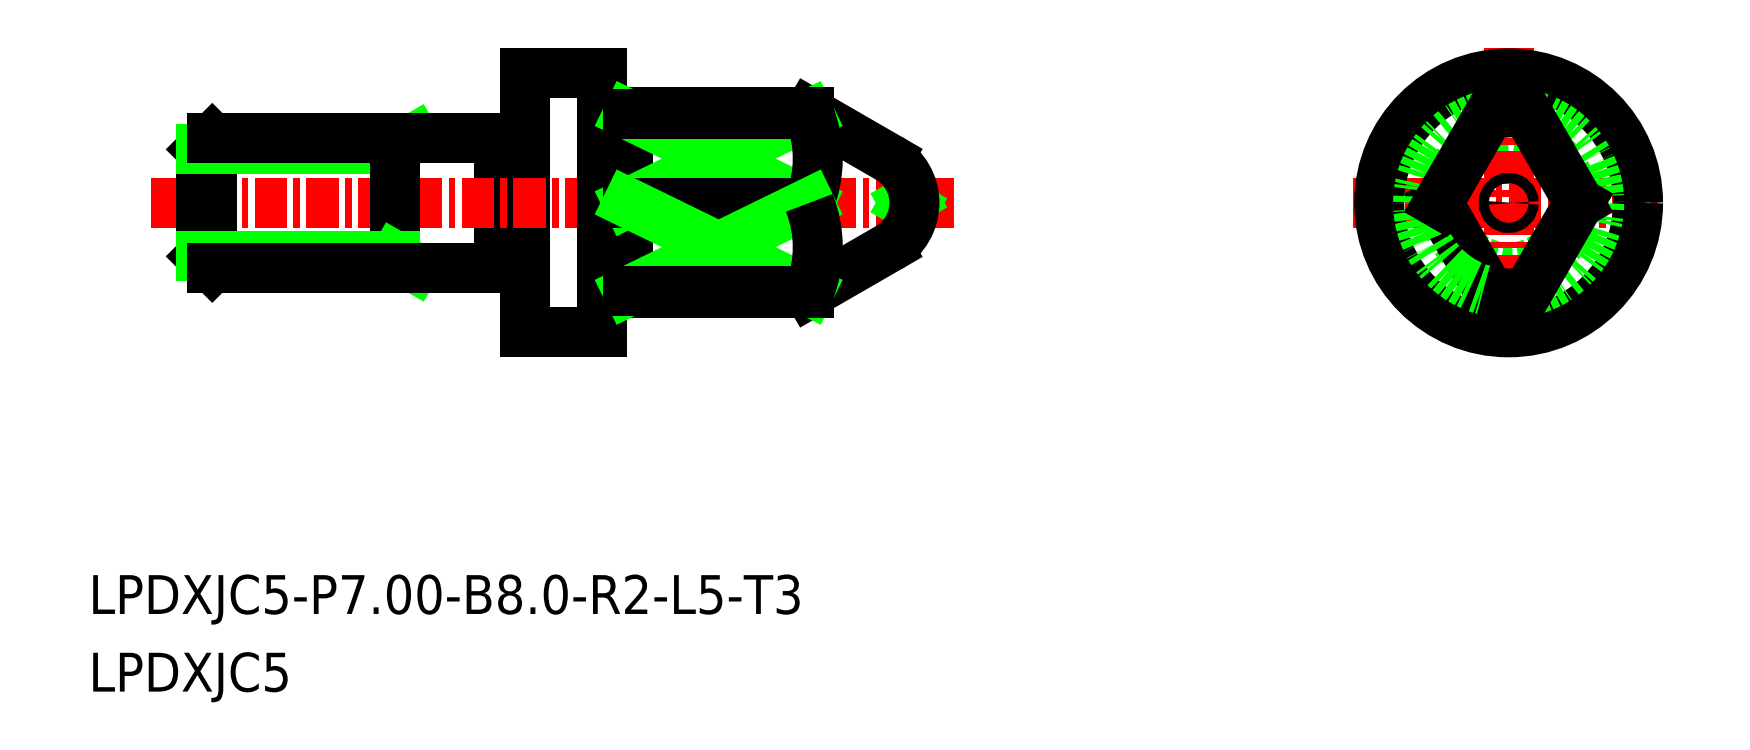
<metadata>
{"format":"dxf","ext":"dxf","renderer":"ezdxf+matplotlib","layout":"modelspace","background":"white","min_lineweight":24,"dpi":150}
</metadata>
<code>
0
SECTION
2
ENTITIES
0
LINE
8
0
10
-1523
20
-577
30
0
11
-1526
21
-575.2
31
0
0
LINE
8
0
10
-1523
20
-580.4
30
0
11
-1526
21
-582.2
31
0
0
TEXT
8
0
10
-1553
20
-597.6
30
0
40
1.5
1
LPDXJC5
0
TEXT
8
0
10
-1553
20
-594.6
30
0
40
1.5
1
LPDXJC5-P7-B8-R2-L5-T3
0
CIRCLE
8
0
10
-1499
20
-578.7
30
0
40
2.5
0
LINE
8
CENTER
10
-1505
20
-578.7
30
0
11
-1493
21
-578.7
31
0
0
LINE
8
CENTER
10
-1499
20
-572.7
30
0
11
-1499
21
-584.7
31
0
0
LINE
8
0
10
-1537
20
-576.4
30
0
11
-1537
21
-576.4
31
0
0
LINE
8
0
10
-1537
20
-573.7
30
0
11
-1537
21
-583.7
31
0
0
LINE
8
0
10
-1538
20
-576.2
30
0
11
-1538
21
-581.2
31
0
0
LINE
8
CENTER
10
-1551
20
-578.7
30
0
11
-1520
21
-578.7
31
0
0
LINE
8
0
10
-1537
20
-573.7
30
0
11
-1534
21
-573.7
31
0
0
LINE
8
0
10
-1537
20
-583.7
30
0
11
-1534
21
-583.7
31
0
0
LINE
8
0
10
-1534
20
-573.7
30
0
11
-1534
21
-583.7
31
0
0
CIRCLE
8
0
10
-1499
20
-578.7
30
0
40
5
0
LINE
8
0
10
-1533
20
-582.2
30
0
11
-1526
21
-582.2
31
0
0
LINE
8
0
10
-1533
20
-575.2
30
0
11
-1526
21
-575.2
31
0
0
LINE
8
0
10
-1533
20
-575.2
30
0
11
-1533
21
-582.2
31
0
0
ARC
8
0
10
-1537
20
-576.2
30
0
40
0.2
50
270
51
0
0
ARC
8
0
10
-1537
20
-576.2
30
0
40
0.2
50
180
51
270
0
ARC
8
0
10
-1537
20
-581.2
30
0
40
0.2
50
90
51
180
0
ARC
8
0
10
-1537
20
-581.2
30
0
40
0.2
50
0
51
90
0
LINE
8
0
10
-1537
20
-581
30
0
11
-1537
21
-581
31
0
0
LINE
8
0
10
-1533
20
-582
30
0
11
-1533
21
-582
31
0
0
ARC
8
0
10
-1533
20
-582.2
30
0
40
0.2
50
90
51
180
0
ARC
8
0
10
-1533
20
-582.2
30
0
40
0.2
50
7e-15
51
90
0
ARC
8
0
10
-1533
20
-575.2
30
0
40
0.2
50
270
51
7e-15
0
ARC
8
0
10
-1533
20
-575.2
30
0
40
0.2
50
180
51
270
0
LINE
8
0
10
-1533
20
-575.4
30
0
11
-1533
21
-575.4
31
0
0
CIRCLE
8
0
10
-1499
20
-578.7
30
0
40
0.192
0
LINE
8
0
10
-1522
20
-578.9
30
0
11
-1522
21
-578.7
31
0
0
LINE
8
0
10
-1522
20
-578.5
30
0
11
-1522
21
-578.7
31
0
0
ARC
8
0
10
-1524
20
-578.7
30
0
40
2
50
300
51
60
0
LINE
8
0
10
-1526
20
-575.3
30
0
11
-1533
21
-578.7
31
0
0
LINE
8
0
10
-1533
20
-575.3
30
0
11
-1526
21
-578.7
31
0
0
LINE
8
0
10
-1533
20
-578.7
30
0
11
-1526
21
-578.7
31
0
0
ARC
8
0
10
-1530
20
-577
30
0
40
4.629
50
338.3
51
21.67
0
LINE
8
0
10
-1526
20
-575.2
30
0
11
-1526
21
-575.3
31
0
0
LINE
8
0
10
-1526
20
-575.3
30
0
11
-1533
21
-575.3
31
0
0
ARC
8
0
10
-1499
20
-578.7
30
0
40
3.5
50
282.4
51
77.63
0
LINE
8
0
10
-1496
20
-578.7
30
0
11
-1498
21
-582.1
31
0
0
ARC
8
0
10
-1499
20
-578.7
30
0
40
3.5
50
257.6
51
282.4
0
LINE
8
0
10
-1501
20
-578.7
30
0
11
-1499
21
-582.1
31
0
0
ARC
8
0
10
-1499
20
-578.7
30
0
40
3.5
50
102.4
51
257.6
0
LINE
8
0
10
-1501
20
-578.7
30
0
11
-1499
21
-575.3
31
0
0
LINE
8
0
10
-1496
20
-578.7
30
0
11
-1498
21
-575.3
31
0
0
ARC
8
0
10
-1499
20
-578.7
30
0
40
3.5
50
77.63
51
102.4
0
LINE
8
0
10
-1533
20
-582.1
30
0
11
-1526
21
-578.7
31
0
0
LINE
8
0
10
-1526
20
-582.1
30
0
11
-1533
21
-578.7
31
0
0
ARC
8
0
10
-1530
20
-580.4
30
0
40
4.629
50
338.3
51
21.67
0
LINE
8
0
10
-1526
20
-582.2
30
0
11
-1526
21
-582.1
31
0
0
LINE
8
0
10
-1526
20
-582.1
30
0
11
-1533
21
-582.1
31
0
0
LINE
8
0
10
-1542
20
-576.6
30
0
11
-1541
21
-576.2
31
0
0
LINE
8
0
10
-1542
20
-576.2
30
0
11
-1542
21
-581.2
31
0
0
LINE
8
0
10
-1549
20
-576.2
30
0
11
-1549
21
-576.6
31
0
0
LINE
8
0
10
-1549
20
-581.2
30
0
11
-1549
21
-576.2
31
0
0
LINE
8
0
10
-1549
20
-580.8
30
0
11
-1549
21
-576.6
31
0
0
LINE
8
0
10
-1549
20
-576.6
30
0
11
-1542
21
-576.6
31
0
0
LINE
8
0
10
-1549
20
-576.2
30
0
11
-1542
21
-576.2
31
0
0
LINE
8
0
10
-1542
20
-581.2
30
0
11
-1542
21
-576.2
31
0
0
LINE
8
0
10
-1542
20
-576.2
30
0
11
-1538
21
-576.2
31
0
0
LINE
8
0
10
-1549
20
-580.8
30
0
11
-1549
21
-581.2
31
0
0
LINE
8
0
10
-1542
20
-580.8
30
0
11
-1541
21
-581.2
31
0
0
LINE
8
0
10
-1549
20
-580.8
30
0
11
-1542
21
-580.8
31
0
0
LINE
8
0
10
-1542
20
-581.2
30
0
11
-1549
21
-581.2
31
0
0
LINE
8
0
10
-1542
20
-581.2
30
0
11
-1538
21
-581.2
31
0
0
ENDSEC
0
EOF

</code>
